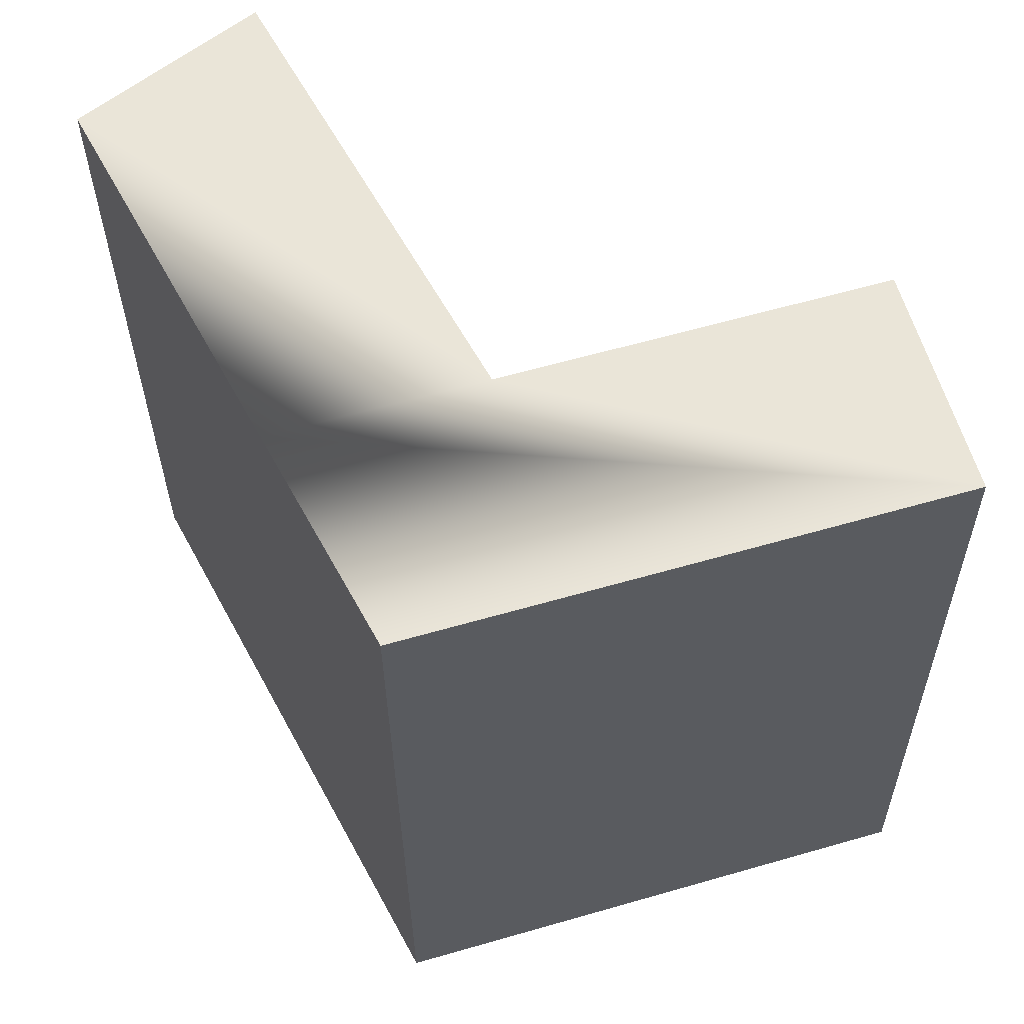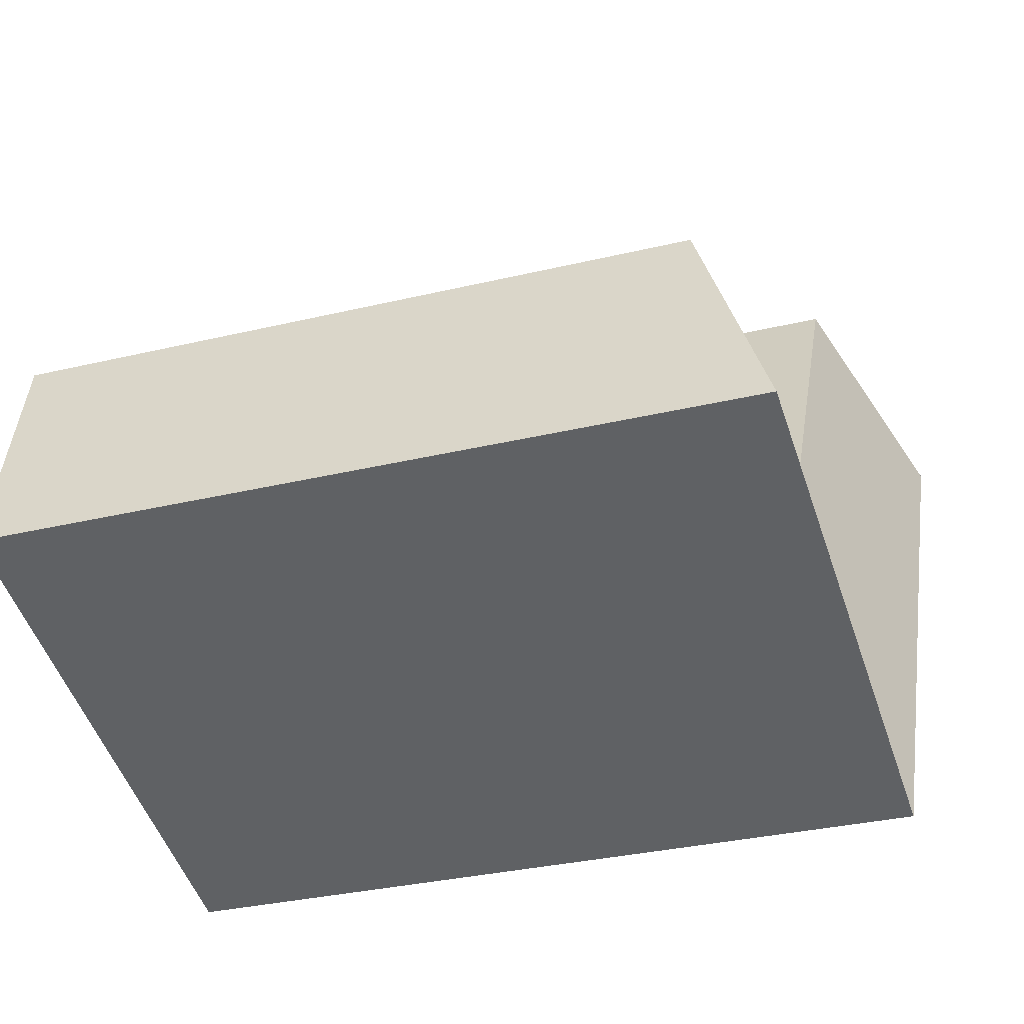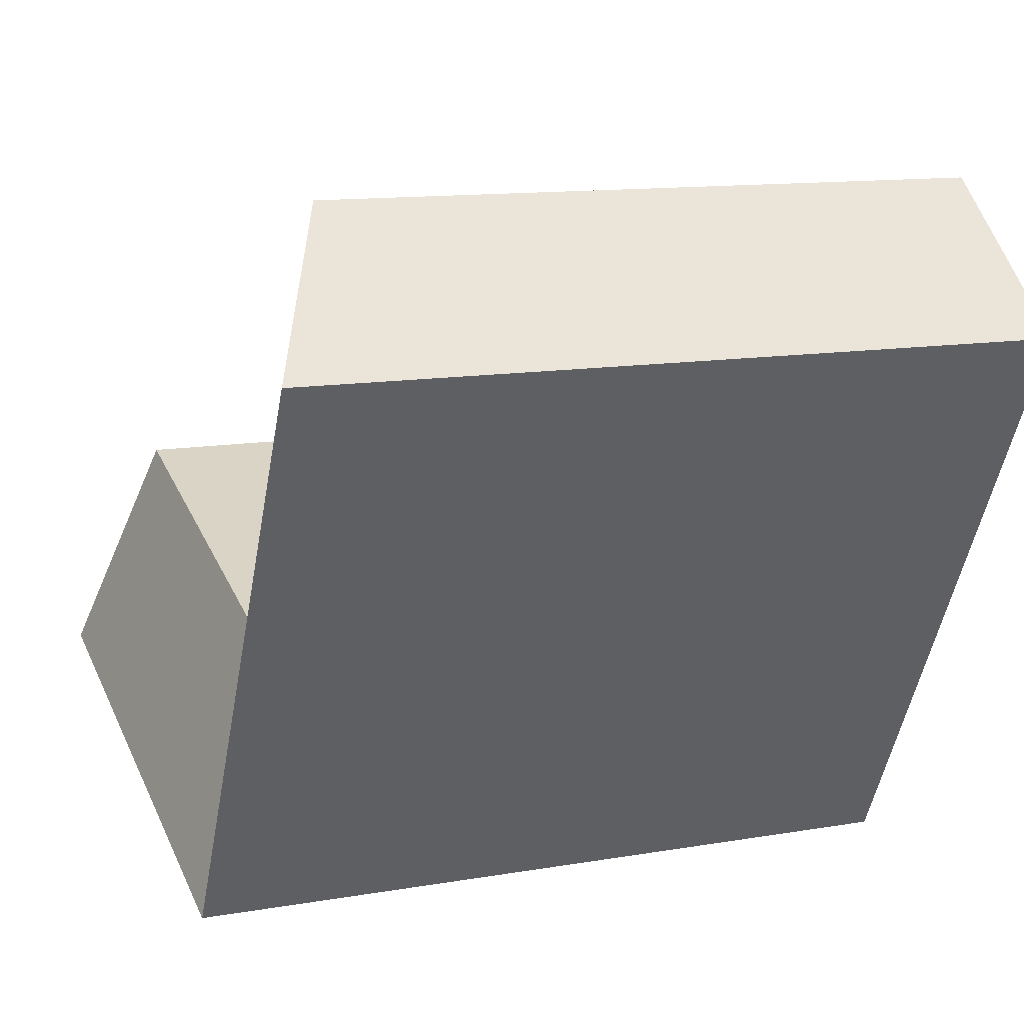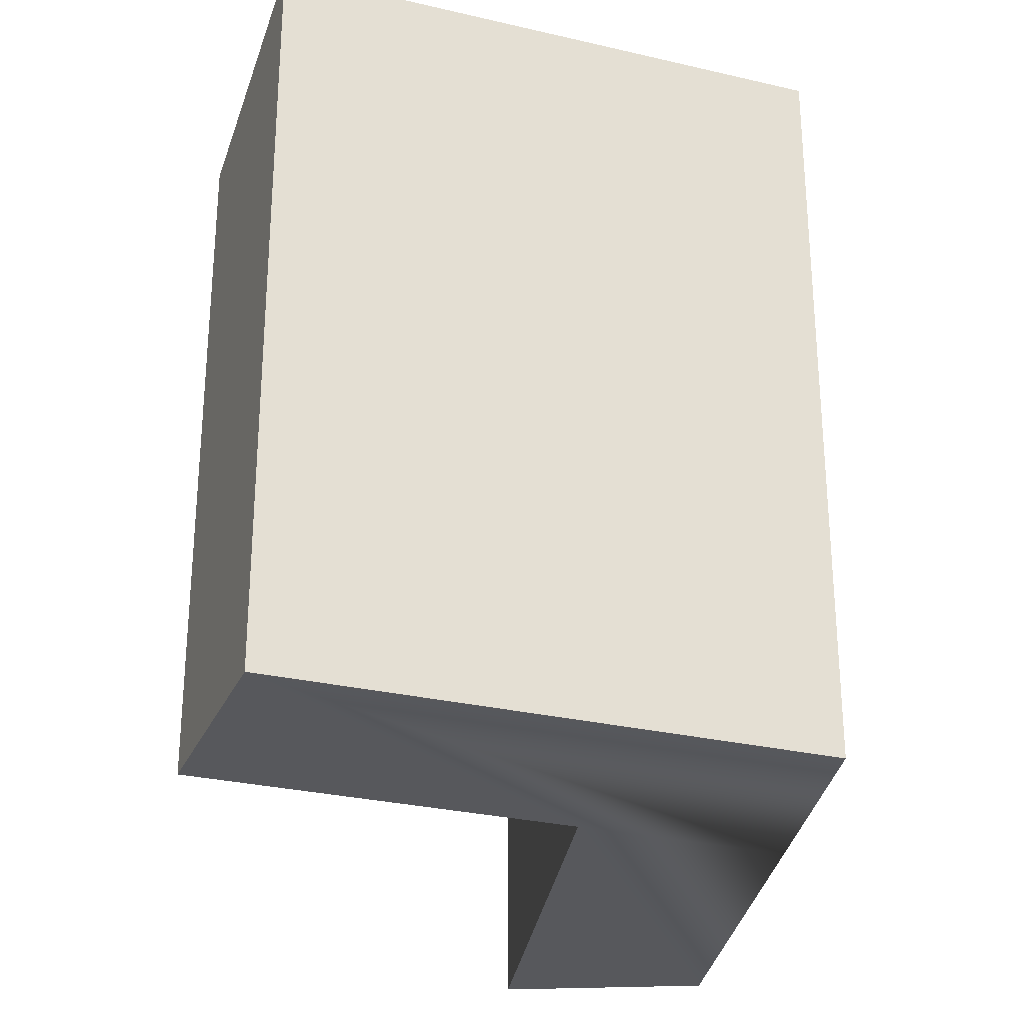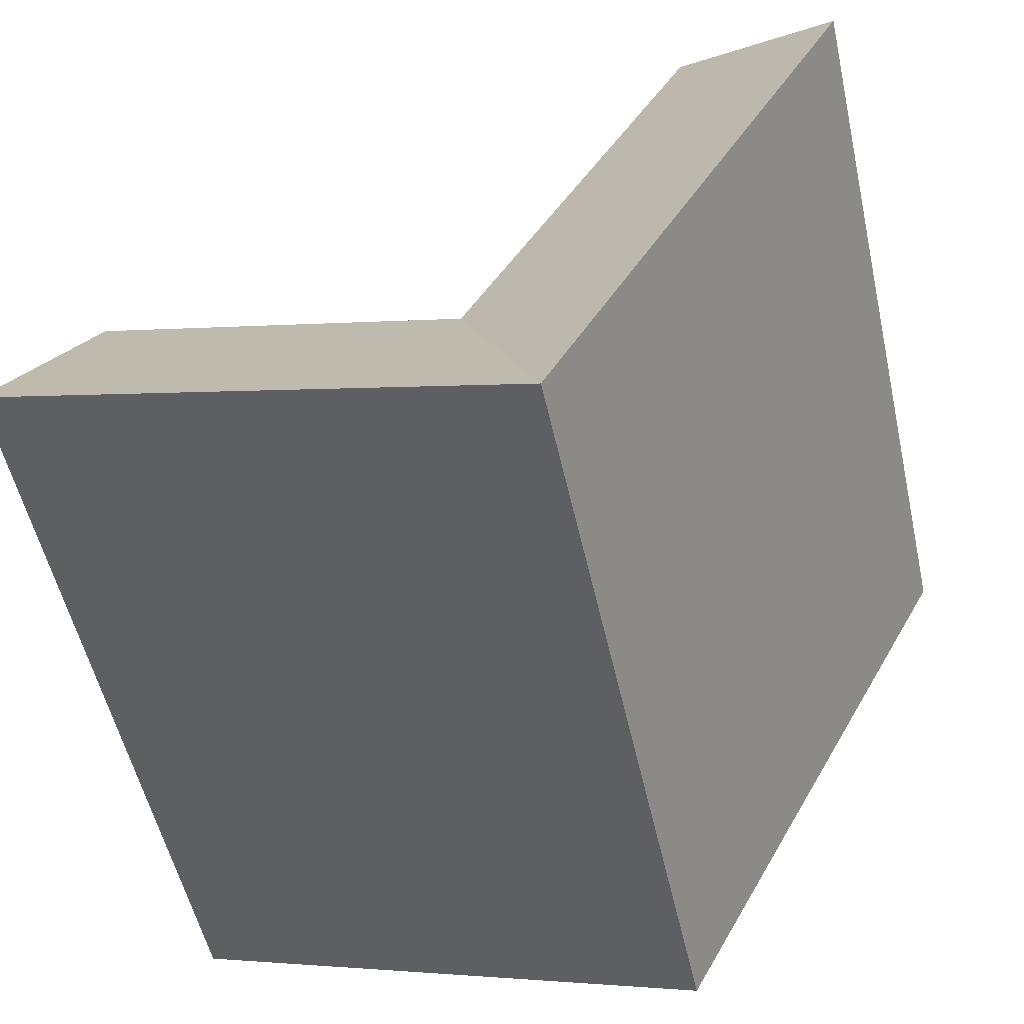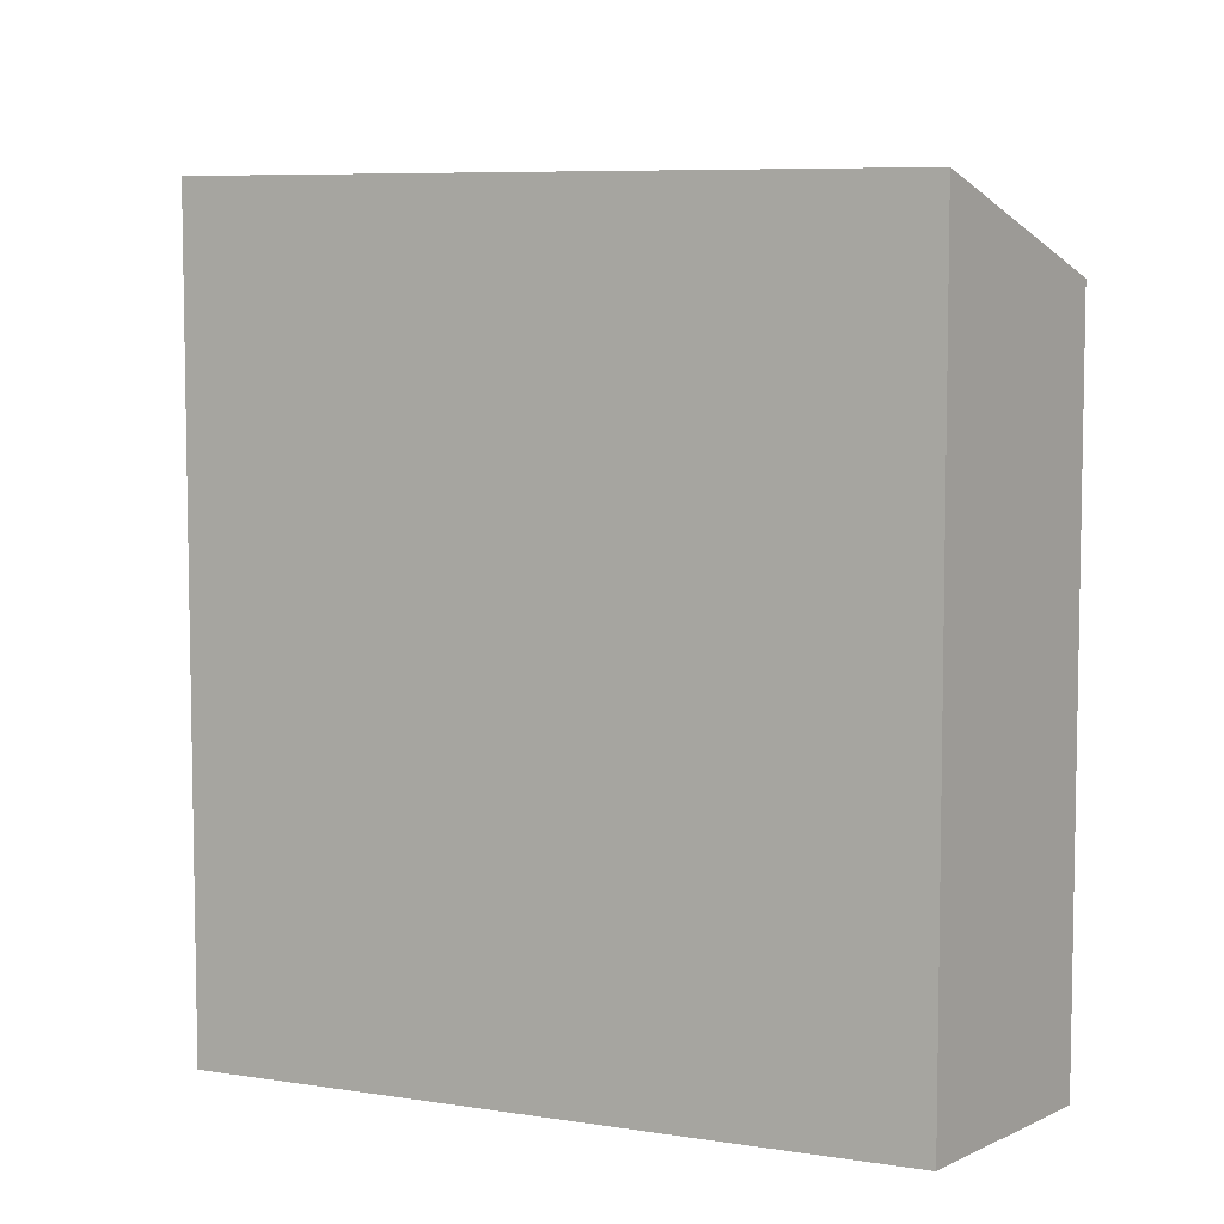
<metadata>
{"format":"obj","ext":"obj","renderer":"f3d","projection":"perspective","resolution":1024,"background":"white","views":[{"elev":-31.1,"azim":0.4,"up":"+Z"},{"elev":-31.7,"azim":108.8,"up":"+Z"},{"elev":12.4,"azim":-112.1,"up":"+Z"},{"elev":-28.7,"azim":144.1,"up":"+Y"},{"elev":-54.4,"azim":-167.4,"up":"+Z"},{"elev":7.1,"azim":-93.3,"up":"+Y"}]}
</metadata>
<code>
v  22.67 20.27 -11.43
v  10.92 18.05 -8.293
v  20.98 18.05 -5.318
v  13.98 20.27 -14
v  8.398 20.27 -15.65
v  5.336 20.27 -9.944
v  4.477 18.05 3.714
v  0.0004311 20.27 -0.0006411
v  22.67 6.998e-16 -11.43
v  8.397 9.583e-16 -15.65
v  13.98 8.572e-16 -14
v  0 0 0
v  5.335 6.089e-16 -9.944
v  20.98 3.256e-16 -5.318
v  10.92 5.078e-16 -8.292
v  4.476 -2.275e-16 3.715
g defaultobject
f 1 2 3
f 2 1 4
f 2 4 5
f 6 2 5
f 2 6 7
f 7 6 8
f 9 4 1
f 4 9 5
f 5 9 10
f 10 9 11
f 10 6 5
f 6 10 8
f 8 10 12
f 12 10 13
f 9 3 14
f 3 9 1
f 14 2 15
f 2 14 3
f 15 7 16
f 7 15 2
f 7 12 16
f 12 7 8
f 12 15 16
f 15 12 13
f 15 9 14
f 9 15 13
f 9 13 11
f 11 13 10

</code>
